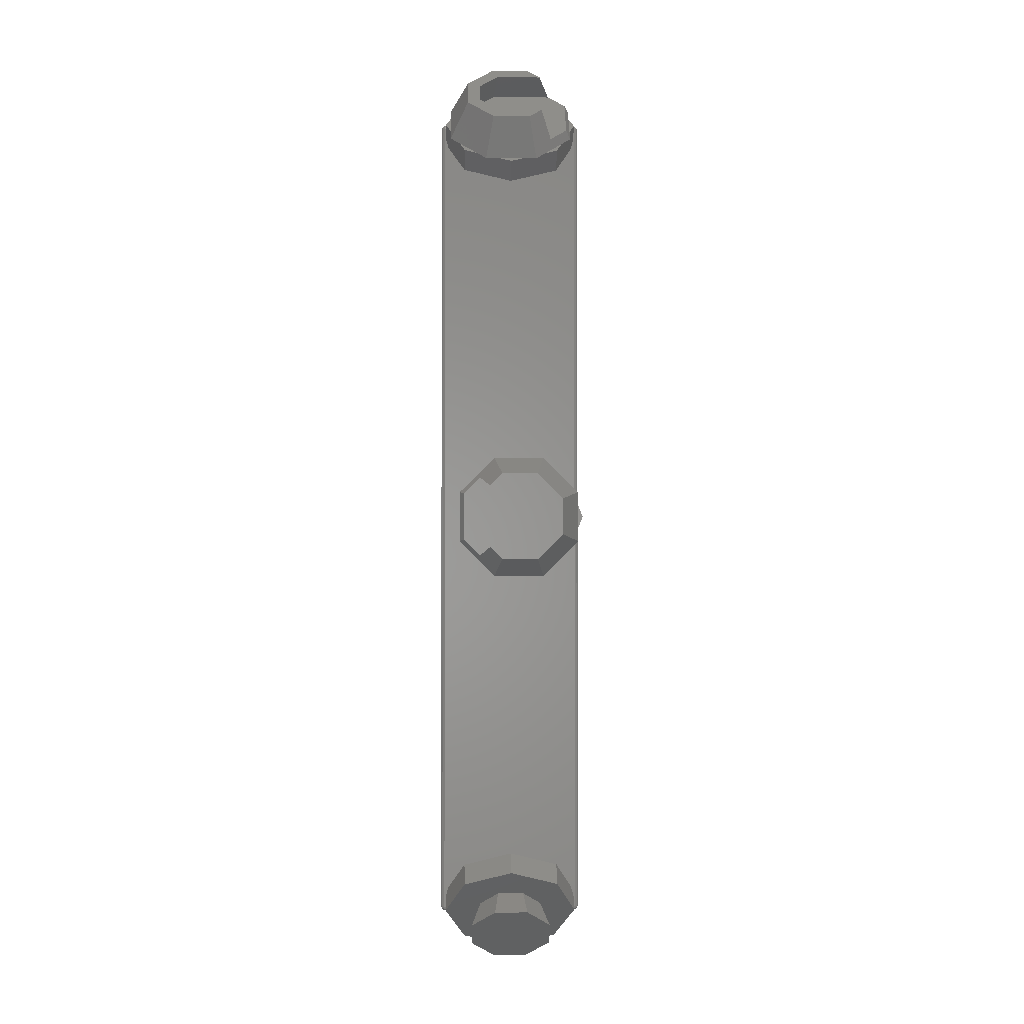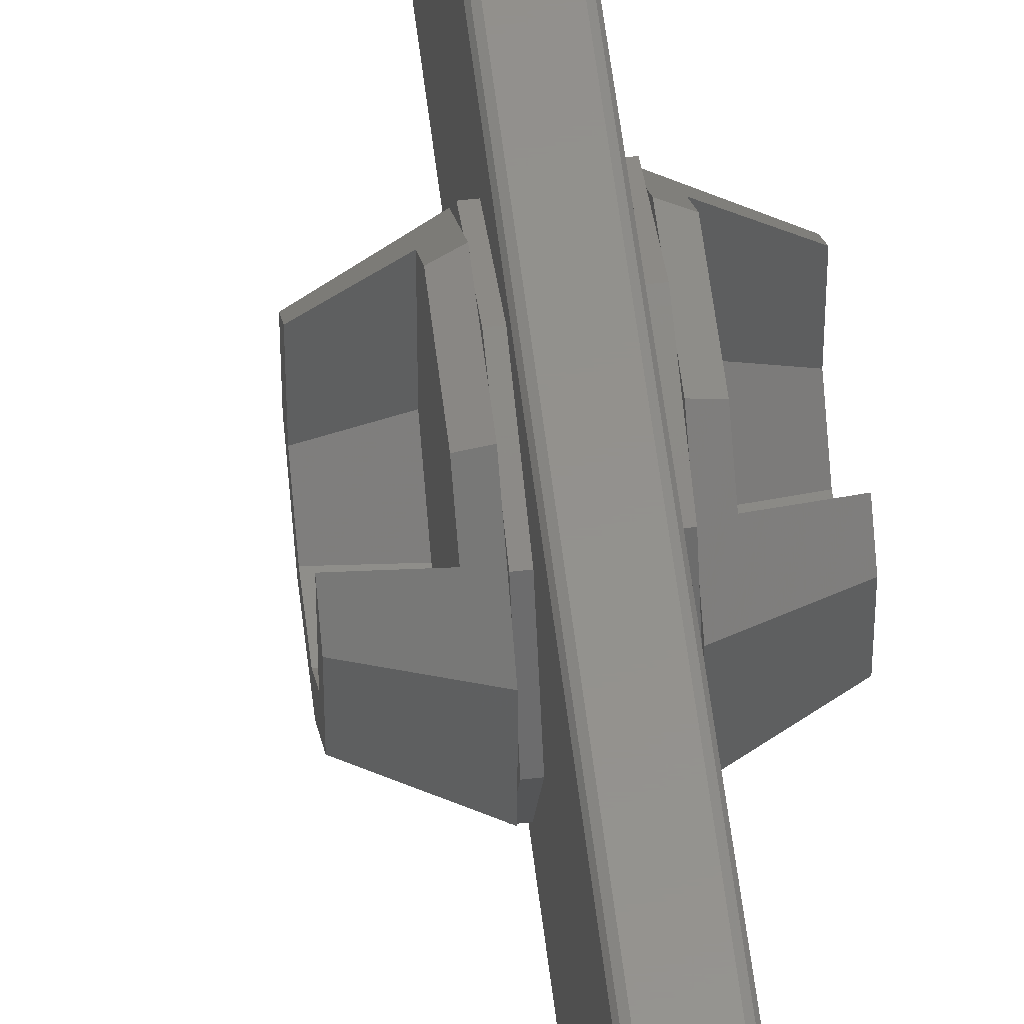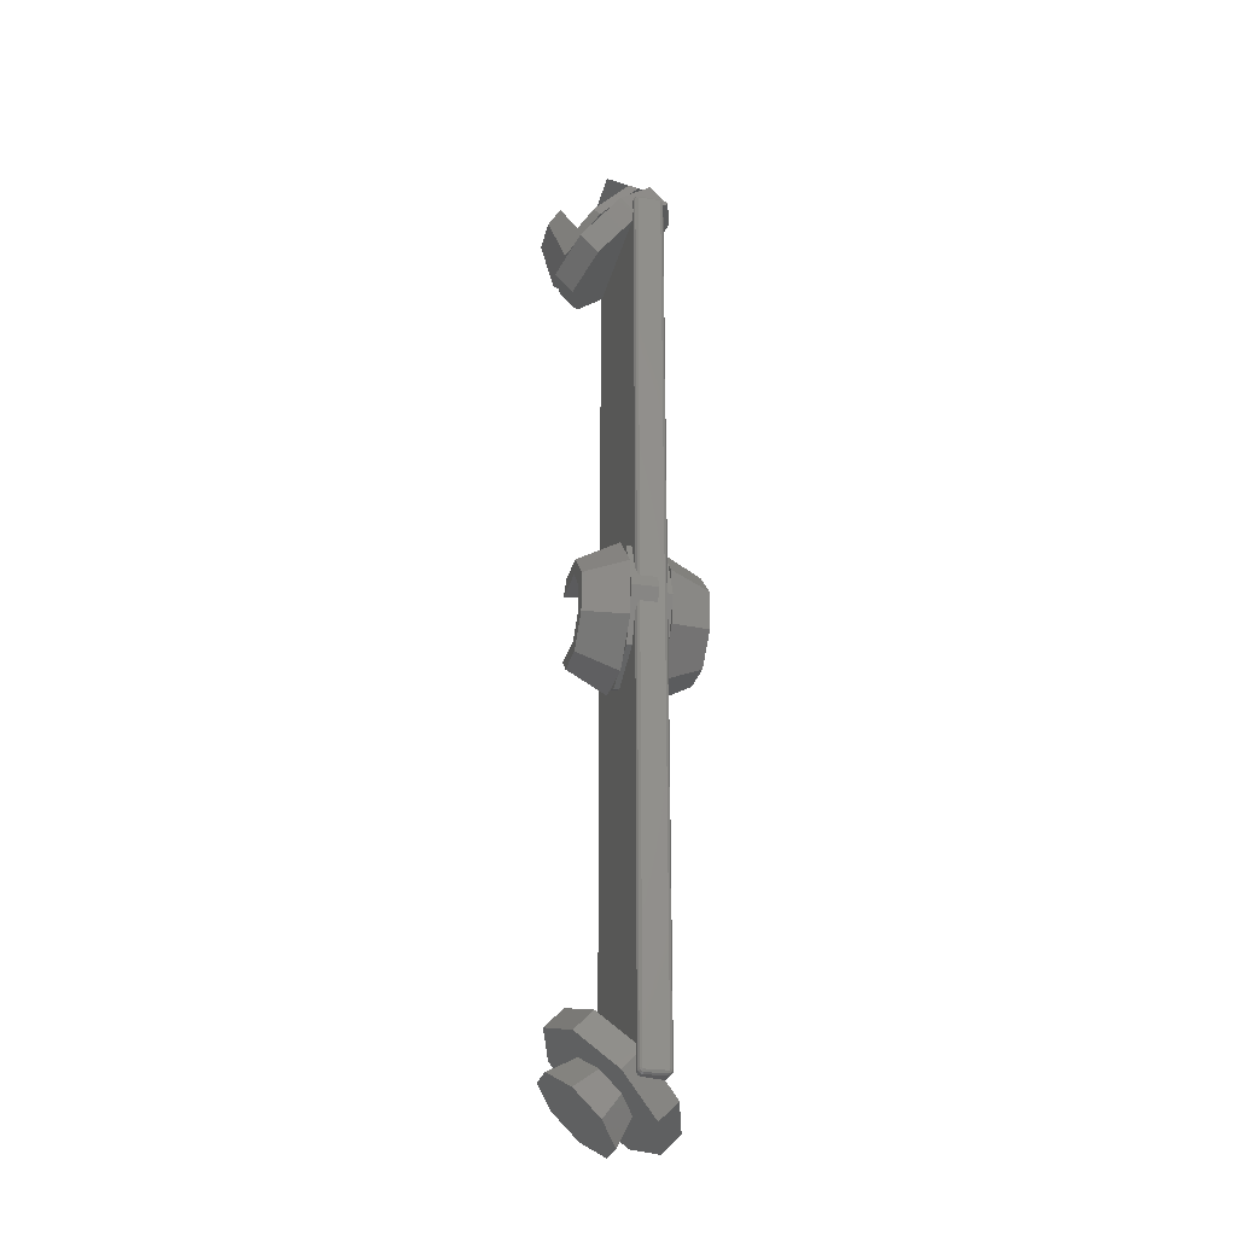
<metadata>
{"format":"stl","ext":"stl","renderer":"f3d","projection":"perspective","resolution":1024,"background":"white","views":[{"elev":-0.8,"azim":88.3,"up":"+Y"},{"elev":55.2,"azim":173.3,"up":"+Z"},{"elev":-26.8,"azim":166.8,"up":"+Y"}]}
</metadata>
<code>
# stl→obj: 344 verts, 684 faces
v -62.47 -45.07 -0.6606
v -59.28 -46.12 2.157
v -61.13 -43.73 1.234
v -61 -47.84 -0.2779
v -59.28 -46.12 -6.157
v -59.24 -41.83 -5.234
v -56.85 -43.68 -6.157
v -61.13 -43.73 -5.234
v -57.9 -40.49 -3.339
v -55.12 -41.96 -3.722
v -55.12 -41.96 -0.2779
v -56.85 -43.68 2.157
v -61 -47.84 -3.722
v -62.47 -45.07 -3.339
v -59.24 -41.83 1.234
v -57.9 -40.49 -0.6606
v -55.24 -37.83 -2
v -56.69 -39.28 2.95
v -60.19 -42.78 5
v -63.69 -46.28 2.95
v -65.14 -47.73 -2
v -56.69 -39.28 -6.95
v -60.19 -42.78 -9
v -63.69 -46.28 -6.95
v -57 -36.06 -2
v -58.45 -37.51 -6.95
v -66.9 -45.96 -2
v -65.45 -44.51 -6.95
v -61.45 -40.51 -8.705
v -61.45 -41.52 -9
v -61.45 -40.51 4.705
v -58.45 -37.51 2.95
v -64.03 -43.09 -7.783
v -64.03 -43.09 3.783
v -65.45 -44.51 2.95
v -61.51 -42.88 -8.583
v -61.45 -42.63 -8.673
v -61.69 -43.05 -8.48
v -61.93 -43.12 -8.39
v -63.93 -43.12 -7.804
v -61.45 -41.52 5
v -61.45 -42.63 4.673
v -61.51 -42.88 4.583
v -61.69 -43.05 4.48
v -61.93 -43.12 4.39
v -63.93 -43.12 3.804
v -57.6 40.19 3.483
v -56 44.26 2.619
v -58.29 40.89 4.467
v -54.09 42.34 -0.08658
v -56.31 38.9 1.663
v -55.61 38.21 0.6788
v -60.62 48.87 -0.08658
v -64.76 47.35 -0.7136
v -64.76 47.35 0.6788
v -64.76 47.35 -3.286
v -60.62 48.87 -3.913
v -64.76 47.35 -4.679
v -62.49 46.47 -6.265
v -59.7 47.95 -5.222
v -64.06 46.66 -5.663
v -62.78 45.37 -7.483
v -61.25 45.23 -8.014
v -62.08 44.67 -8.467
v -63.69 46.28 -6.95
v -59.28 41.87 -8.467
v -60.19 42.78 -9
v -61.1 43.69 -8.467
v -65.14 47.73 -2
v -60.19 42.78 5
v -59.28 41.87 4.467
v -61.1 43.69 4.467
v -55.24 37.83 -2
v -55.61 38.21 -3.286
v -55.61 38.21 -0.7136
v -63.69 46.28 2.95
v -62.78 45.37 3.483
v -64.06 46.66 1.663
v -56.31 38.9 -5.663
v -56.69 39.28 -6.95
v -57.6 40.19 -7.483
v -56.69 39.28 2.95
v -55.61 38.21 -4.679
v -58.29 40.89 -8.467
v -62.08 44.67 4.467
v -58.71 46.96 2.619
v -54.09 42.34 -3.913
v -59.7 47.95 -0.6286
v -58.33 46.58 1.311
v -56.39 44.64 1.311
v -55.02 43.27 -0.6286
v -55.02 43.27 -5.222
v -56.49 40.47 -6.265
v -57.73 41.71 -8.014
v -60.74 44.72 2.241
v -62.49 46.47 -0.2433
v -56.49 40.47 -0.2433
v -58.25 42.23 2.241
v -61.45 42.63 -8.673
v -61.45 41.52 -9
v -61.51 42.88 -8.583
v -61.69 43.05 -8.48
v -61.93 43.12 -8.39
v -63.93 43.12 -7.804
v -65.45 44.51 -6.95
v -64.03 43.09 -7.783
v -61.51 42.88 4.583
v -61.45 42.63 4.673
v -61.69 43.05 4.48
v -61.93 43.12 4.39
v -65.45 44.51 2.95
v -63.93 43.12 3.804
v -64.03 43.09 3.783
v -61.45 41.52 5
v -66.9 45.96 -2
v -57 36.06 -2
v -61.45 40.51 -8.705
v -58.45 37.51 -6.95
v -61.45 40.51 4.705
v -58.45 37.51 2.95
v -56.93 4.619 -4.913
v -60.93 5.483 -6.663
v -60.93 6.467 -5.679
v -56.93 1.913 -7.619
v -60.93 3.663 -8.483
v -60.93 2.679 -9.467
v -60.93 -6.467 -1.714
v -56.93 -4.619 -1.087
v -60.93 -6.467 -0.3212
v -60.93 -6.467 -4.286
v -56.93 -4.619 -4.913
v -60.93 -6.467 -5.679
v -60.93 -3.663 2.483
v -59.95 -2.491 3.014
v -60.93 -2.679 3.467
v -59.95 -4.241 1.265
v -60.93 -5.483 0.6633
v -56.93 -3.311 0.2219
v -60.93 -4.95 1.95
v -60.93 1.286 3.467
v -60.93 2.449e-16 4
v -60.93 -1.286 3.467
v -60.93 -7 -3
v -60.93 2.449e-16 -10
v -60.93 1.286 -9.467
v -60.93 -1.286 -9.467
v -60.93 7 -3
v -60.93 6.467 -1.714
v -60.93 6.467 -4.286
v -60.93 -3.663 -8.483
v -60.93 -5.483 -6.663
v -60.93 -4.95 -7.95
v -60.93 4.95 1.95
v -60.93 3.663 2.483
v -60.93 5.483 0.6633
v -60.93 4.95 -7.95
v -60.93 6.467 -0.3212
v -60.93 2.679 3.467
v -60.93 -2.679 -9.467
v -56.93 -1.913 -7.619
v -56.93 4.619 -1.087
v -56.93 -3.311 -4.371
v -56.93 3.311 -4.371
v -56.93 3.311 0.2219
v -56.93 1.371 -6.311
v -56.93 -1.371 -6.311
v -59.95 2.491 3.014
v -59.95 4.241 1.265
v -59.95 -1.757 -7.241
v -59.95 -4.241 -4.757
v -59.95 4.241 -4.757
v -59.95 1.757 -7.241
v -61.45 3.082e-16 4
v -61.45 -4.95 1.95
v -61.45 -4.95 -7.95
v -61.45 -2.102 -9.129
v -61.58 -1.561 -9.354
v -61.8 -1.248 -9.483
v -63.43 5.511e-16 -10
v -63.43 -1.248 -9.483
v -61.45 -7 -3
v -63.43 1.248 -9.483
v -61.45 4.95 1.95
v -61.45 7 -3
v -61.8 1.248 -9.483
v -61.45 2.102 -9.129
v -61.45 4.95 -7.95
v -61.58 1.561 -9.354
v -68.93 -4.619 -3.913
v -64.93 -5.483 -5.663
v -64.93 -6.467 -4.679
v -68.93 -1.913 -6.619
v -64.93 -3.663 -7.483
v -64.93 -2.679 -8.467
v -64.93 6.467 -0.7136
v -68.93 4.619 -0.08658
v -64.93 6.467 0.6788
v -64.93 6.467 -3.286
v -68.93 4.619 -3.913
v -64.93 6.467 -4.679
v -64.93 3.663 3.483
v -65.91 2.491 4.014
v -64.93 2.679 4.467
v -65.91 4.241 2.265
v -64.93 5.483 1.663
v -68.93 3.311 1.222
v -64.93 4.95 2.95
v -64.93 0 5
v -64.93 1.286 4.467
v -64.93 -1.286 4.467
v -64.93 7 -2
v -64.93 -1.286 -8.467
v -64.93 1.286 -8.467
v -64.93 0 -9
v -64.93 -7 -2
v -64.93 -6.467 -0.7136
v -64.93 -6.467 -3.286
v -64.93 5.483 -5.663
v -64.93 4.95 -6.95
v -64.93 3.663 -7.483
v -64.93 -4.95 2.95
v -64.93 -3.663 3.483
v -64.93 -5.483 1.663
v -64.93 -4.95 -6.95
v -64.93 -6.467 0.6788
v -64.93 -2.679 4.467
v -64.93 2.679 -8.467
v -68.93 1.913 -6.619
v -68.93 -4.619 -0.08658
v -68.93 3.311 -3.371
v -68.93 1.371 -5.311
v -68.93 -1.371 -5.311
v -68.93 -3.311 -3.371
v -68.93 -3.311 1.222
v -65.91 -2.491 4.014
v -65.91 -4.241 2.265
v -65.91 4.241 -3.757
v -65.91 1.757 -6.241
v -65.91 -4.241 -3.757
v -65.91 -1.757 -6.241
v -64.42 4.95 2.95
v -64.42 0 5
v -64.42 0 -9
v -64.42 4.95 -6.95
v -64.42 7 -2
v -64.42 -4.95 2.95
v -64.42 -7 -2
v -64.42 -4.95 -6.95
v -64.17 43.05 -9.129
v -64.35 42.88 5.129
v -64.17 43.05 5.129
v -64.35 42.88 -9.129
v -63.93 -42.76 5.483
v -61.93 -42.99 5.354
v -61.93 -42.76 5.483
v -63.93 -42.99 5.354
v -61.93 -43.12 5.129
v -61.76 -42.94 5.354
v -64.29 -42.63 5.354
v -64.42 -42.63 5.129
v -64.24 -42.81 5.354
v -63.93 -42.99 -9.354
v -64.11 -42.94 -9.354
v -64 -42.75 -9.483
v -63.93 -43.12 -9.129
v -64.17 -43.05 -9.129
v -61.58 -42.63 5.354
v -61.63 -42.81 5.354
v -61.45 -42.63 5.129
v -64.11 -42.94 5.354
v -63.93 -43.12 5.129
v -61.45 42.63 -9.129
v -61.63 42.81 -9.354
v -61.51 42.88 -9.129
v -61.51 42.88 5.129
v -61.45 42.63 5.129
v -61.87 -42.75 5.483
v -61.51 -42.88 5.129
v -61.51 -42.88 -9.129
v -61.45 -42.63 -9.129
v -64.42 42.63 -9.129
v -64.42 42.63 5.129
v -64.42 -42.63 -9.129
v -64.35 -42.88 -9.129
v -64.24 -42.81 -9.354
v -61.82 42.7 -9.483
v -61.87 42.75 -9.483
v -61.69 -43.05 5.129
v -61.69 43.05 5.129
v -61.93 43.12 5.129
v -61.76 42.94 5.354
v -61.8 42.63 5.483
v -61.58 42.63 5.354
v -61.8 -42.63 5.483
v -64.06 -42.63 5.483
v -64.04 -42.7 5.483
v -64.29 -42.63 -9.354
v -64.29 42.63 -9.354
v -63.93 -42.76 -9.483
v -63.93 43.12 5.129
v -64.11 42.94 5.354
v -64.35 -42.88 5.129
v -61.69 -43.05 -9.129
v -64.24 42.81 5.354
v -61.76 42.94 -9.354
v -61.93 43.12 -9.129
v -61.69 43.05 -9.129
v -64.29 42.63 5.354
v -64.06 42.63 5.483
v -64 42.75 5.483
v -61.63 42.81 5.354
v -64.17 -43.05 5.129
v -61.93 -43.12 -9.129
v -61.76 -42.94 -9.354
v -61.93 -42.99 -9.354
v -61.93 42.99 -9.354
v -61.63 -42.81 -9.354
v -61.8 -42.63 -9.483
v -61.58 -42.63 -9.354
v -61.8 42.63 -9.483
v -61.58 42.63 -9.354
v -64 -42.75 5.483
v -64.06 -42.63 -9.483
v -61.93 42.76 5.483
v -61.82 42.7 5.483
v -61.87 42.75 5.483
v -63.93 42.76 5.483
v -61.82 -42.7 5.483
v -64.04 42.7 5.483
v -61.87 -42.75 -9.483
v -64.24 42.81 -9.354
v -64.06 42.63 -9.483
v -63.93 42.76 -9.483
v -61.93 42.76 -9.483
v -63.93 42.99 -9.354
v -64 42.75 -9.483
v -63.93 43.12 -9.129
v -64.04 -42.7 -9.483
v -64.11 42.94 -9.354
v -61.93 42.99 5.354
v -63.93 42.99 5.354
v -61.93 -42.76 -9.483
v -61.82 -42.7 -9.483
v -64.04 42.7 -9.483
f 1 2 3
f 2 1 4
f 5 6 7
f 6 5 8
f 7 9 10
f 9 7 6
f 4 11 12
f 11 4 10
f 4 12 2
f 13 10 4
f 10 13 7
f 7 13 5
f 5 14 8
f 14 5 13
f 15 2 12
f 2 15 3
f 16 17 18
f 9 17 16
f 18 15 16
f 19 15 18
f 19 3 15
f 20 3 19
f 21 1 20
f 3 20 1
f 17 9 22
f 6 22 9
f 6 23 22
f 8 23 6
f 24 8 14
f 8 24 23
f 1 21 14
f 14 21 24
f 13 1 14
f 1 13 4
f 16 12 11
f 12 16 15
f 11 9 16
f 9 11 10
f 22 25 17
f 25 22 26
f 24 27 28
f 27 24 21
f 29 22 23
f 29 23 30
f 22 29 26
f 29 25 26
f 31 25 29
f 25 31 32
f 27 33 28
f 33 27 34
f 34 27 35
f 23 36 37
f 23 38 36
f 24 38 23
f 38 24 39
f 24 40 39
f 28 40 24
f 40 28 33
f 23 37 30
f 31 18 32
f 18 31 19
f 19 31 41
f 27 20 35
f 20 27 21
f 42 19 41
f 43 19 42
f 44 19 43
f 20 44 45
f 44 20 19
f 46 20 45
f 35 46 34
f 46 35 20
f 32 17 25
f 17 32 18
f 47 48 49
f 48 47 50
f 51 50 47
f 50 51 52
f 53 54 55
f 53 56 54
f 57 56 53
f 56 57 58
f 59 57 60
f 61 57 59
f 57 61 58
f 59 62 61
f 63 62 59
f 62 63 64
f 62 65 61
f 66 67 68
f 54 56 69
f 70 71 72
f 73 74 75
f 76 77 78
f 79 80 81
f 82 51 47
f 61 56 58
f 68 62 64
f 49 71 47
f 78 55 54
f 74 79 83
f 52 51 75
f 81 66 84
f 85 77 72
f 86 77 85
f 53 77 86
f 77 53 78
f 78 53 55
f 75 50 52
f 50 75 87
f 74 87 75
f 87 74 83
f 53 88 57
f 89 53 86
f 53 89 88
f 86 90 89
f 48 90 86
f 50 90 48
f 90 50 91
f 87 91 50
f 91 87 92
f 57 88 60
f 71 48 86
f 48 71 49
f 86 72 71
f 72 86 85
f 87 93 92
f 93 79 81
f 87 79 93
f 79 87 83
f 81 94 93
f 94 81 84
f 66 94 84
f 68 94 66
f 68 63 94
f 63 68 64
f 88 95 96
f 95 88 89
f 96 60 88
f 60 96 59
f 93 59 96
f 97 96 95
f 97 95 98
f 93 96 97
f 59 93 63
f 63 93 94
f 97 92 93
f 92 97 91
f 98 89 90
f 89 98 95
f 91 98 90
f 98 91 97
f 99 67 100
f 101 67 99
f 67 101 68
f 102 68 101
f 103 68 102
f 103 62 68
f 104 62 103
f 105 62 104
f 105 104 106
f 62 105 65
f 70 107 108
f 72 109 107
f 72 110 109
f 77 110 72
f 111 77 76
f 77 112 110
f 77 111 112
f 112 111 113
f 107 70 72
f 70 108 114
f 115 56 61
f 105 61 65
f 56 115 69
f 61 105 115
f 106 115 105
f 113 115 106
f 115 113 111
f 116 117 118
f 117 116 119
f 119 116 120
f 78 111 76
f 54 111 78
f 115 54 69
f 54 115 111
f 118 79 74
f 116 74 73
f 79 118 80
f 74 116 118
f 47 120 82
f 119 47 71
f 114 71 70
f 71 114 119
f 47 119 120
f 120 51 82
f 116 51 120
f 51 116 75
f 75 116 73
f 118 81 80
f 117 81 118
f 81 117 66
f 100 66 117
f 66 100 67
f 121 122 123
f 124 122 121
f 124 125 122
f 125 124 126
f 127 128 129
f 130 128 127
f 130 131 128
f 131 130 132
f 133 134 135
f 133 136 134
f 137 136 133
f 129 136 137
f 128 136 129
f 136 128 138
f 133 139 137
f 140 141 142
f 127 143 130
f 144 145 146
f 147 148 149
f 150 151 152
f 153 154 155
f 156 122 125
f 137 127 129
f 142 133 135
f 126 145 125
f 130 151 132
f 157 148 155
f 123 122 149
f 154 140 158
f 146 159 150
f 151 131 132
f 151 160 131
f 150 160 151
f 160 150 159
f 161 148 157
f 161 149 148
f 121 149 161
f 149 121 123
f 138 128 162
f 163 161 164
f 161 163 121
f 163 124 121
f 165 124 163
f 166 124 165
f 166 160 124
f 162 160 166
f 162 131 160
f 131 162 128
f 146 160 159
f 160 146 124
f 145 124 146
f 124 145 126
f 167 154 158
f 168 154 167
f 168 155 154
f 161 168 164
f 168 157 155
f 168 161 157
f 140 167 158
f 167 140 134
f 142 134 140
f 134 142 135
f 169 162 166
f 162 169 170
f 170 138 162
f 138 170 136
f 136 168 167
f 168 136 171
f 171 170 172
f 136 167 134
f 171 136 170
f 172 170 169
f 171 164 168
f 164 171 163
f 172 166 165
f 166 172 169
f 172 163 171
f 163 172 165
f 173 142 141
f 142 173 133
f 174 133 173
f 133 174 139
f 175 150 152
f 150 176 146
f 150 175 176
f 177 146 176
f 178 146 177
f 146 178 144
f 179 178 180
f 178 179 144
f 174 137 139
f 174 127 137
f 181 127 174
f 127 181 143
f 179 180 182
f 181 130 143
f 181 151 130
f 175 151 181
f 151 175 152
f 155 183 153
f 148 183 155
f 184 148 147
f 148 184 183
f 185 145 144
f 145 186 125
f 187 125 186
f 145 188 186
f 145 185 188
f 179 185 144
f 185 179 182
f 125 187 156
f 149 184 147
f 122 184 149
f 187 122 156
f 122 187 184
f 183 154 153
f 154 183 140
f 173 140 183
f 140 173 141
f 189 190 191
f 192 190 189
f 192 193 190
f 193 192 194
f 195 196 197
f 198 196 195
f 198 199 196
f 199 198 200
f 201 202 203
f 201 204 202
f 205 204 201
f 197 204 205
f 196 204 197
f 204 196 206
f 201 207 205
f 208 209 210
f 195 211 198
f 212 213 214
f 215 216 217
f 218 219 220
f 221 222 223
f 224 190 193
f 205 195 197
f 209 201 203
f 193 194 212
f 198 218 200
f 225 216 223
f 191 190 217
f 226 222 210
f 220 213 227
f 218 199 200
f 218 228 199
f 220 228 218
f 228 220 227
f 229 216 225
f 229 217 216
f 189 217 229
f 217 189 191
f 199 230 196
f 228 230 199
f 228 231 230
f 228 232 231
f 192 232 228
f 192 233 232
f 189 233 192
f 229 233 189
f 233 229 234
f 196 230 206
f 192 212 194
f 212 192 213
f 228 213 192
f 213 228 227
f 235 222 226
f 236 222 235
f 236 223 222
f 229 236 234
f 236 225 223
f 236 229 225
f 202 209 203
f 209 202 210
f 235 210 202
f 210 235 226
f 231 237 230
f 237 231 238
f 237 206 230
f 206 237 204
f 236 204 237
f 239 237 238
f 239 238 240
f 236 237 239
f 204 236 202
f 202 236 235
f 239 234 236
f 234 239 233
f 231 240 238
f 240 231 232
f 239 232 233
f 232 239 240
f 201 241 207
f 241 201 242
f 209 242 201
f 242 209 208
f 213 243 214
f 243 213 244
f 220 244 213
f 244 220 219
f 241 205 207
f 241 195 205
f 245 195 241
f 195 245 211
f 245 198 211
f 245 218 198
f 244 218 245
f 218 244 219
f 223 246 221
f 216 246 223
f 247 216 215
f 216 247 246
f 193 248 224
f 248 193 243
f 212 243 193
f 243 212 214
f 217 247 215
f 190 247 217
f 248 190 224
f 190 248 247
f 210 242 208
f 242 210 246
f 222 246 210
f 246 222 221
f 249 250 251
f 250 249 252
f 253 254 255
f 254 253 256
f 254 257 258
f 259 260 261
f 262 263 264
f 265 266 263
f 267 268 269
f 256 270 271
f 272 273 274
f 99 274 101
f 274 99 272
f 108 275 276
f 275 108 107
f 268 277 258
f 278 42 269
f 42 278 43
f 279 37 36
f 37 279 280
f 277 254 258
f 281 245 282
f 281 244 245
f 281 243 244
f 248 283 247
f 243 283 248
f 283 243 281
f 241 282 245
f 242 282 241
f 260 247 283
f 247 260 246
f 242 260 282
f 246 260 242
f 284 283 285
f 286 287 273
f 258 257 288
f 289 290 291
f 292 267 293
f 267 292 294
f 267 294 268
f 295 261 296
f 297 281 298
f 281 297 283
f 262 264 299
f 300 251 301
f 261 260 302
f 284 260 283
f 260 284 302
f 268 258 288
f 288 43 278
f 43 288 44
f 303 36 38
f 36 303 279
f 281 250 252
f 250 281 282
f 250 282 304
f 305 306 307
f 101 307 102
f 307 101 274
f 107 289 275
f 289 107 109
f 271 254 256
f 254 271 257
f 266 285 263
f 266 284 285
f 295 259 261
f 304 308 309
f 301 304 310
f 276 311 293
f 284 312 302
f 312 284 266
f 261 302 312
f 268 288 278
f 269 268 278
f 271 45 257
f 45 271 46
f 265 39 40
f 39 265 313
f 314 313 315
f 262 313 265
f 313 262 315
f 305 316 306
f 267 276 293
f 276 267 269
f 273 307 274
f 279 303 317
f 318 177 319
f 177 318 178
f 320 188 185
f 188 320 321
f 273 305 307
f 270 312 271
f 270 261 312
f 322 261 270
f 296 261 322
f 285 283 297
f 285 297 323
f 308 295 309
f 295 308 259
f 260 308 282
f 308 260 259
f 324 292 325
f 292 309 294
f 324 325 326
f 295 294 309
f 292 324 309
f 255 294 295
f 309 324 327
f 294 255 328
f 309 327 310
f 328 255 277
f 309 310 329
f 255 295 253
f 253 295 322
f 322 295 296
f 311 292 293
f 275 289 311
f 251 304 301
f 251 250 304
f 312 46 271
f 312 34 46
f 312 33 34
f 266 33 312
f 266 40 33
f 40 266 265
f 255 254 277
f 314 330 317
f 257 44 288
f 44 257 45
f 313 38 39
f 38 313 303
f 314 315 330
f 279 317 280
f 331 281 252
f 297 332 323
f 332 297 298
f 289 291 311
f 275 311 276
f 333 316 334
f 316 333 335
f 320 286 273
f 322 270 256
f 253 322 256
f 304 282 308
f 306 102 307
f 102 306 103
f 109 290 289
f 290 109 110
f 329 304 309
f 310 304 329
f 328 277 268
f 294 328 268
f 265 263 262
f 263 285 264
f 317 318 319
f 333 336 335
f 337 103 306
f 103 337 104
f 110 300 290
f 300 110 112
f 338 285 323
f 331 252 249
f 336 339 335
f 287 316 305
f 273 287 305
f 340 324 326
f 290 341 340
f 341 290 300
f 300 301 341
f 341 301 310
f 262 342 315
f 342 262 299
f 276 114 108
f 119 184 117
f 173 119 114
f 119 183 184
f 173 114 276
f 119 173 183
f 174 31 181
f 173 31 174
f 269 173 276
f 173 41 31
f 173 269 41
f 41 269 42
f 100 272 99
f 187 117 184
f 186 117 187
f 117 186 100
f 100 186 272
f 29 181 31
f 181 29 175
f 175 29 176
f 30 176 29
f 30 280 176
f 280 30 37
f 317 330 343
f 321 320 273
f 321 273 272
f 332 331 344
f 336 331 339
f 342 318 343
f 342 343 330
f 318 342 323
f 180 318 323
f 318 180 178
f 323 342 299
f 182 320 185
f 334 320 332
f 320 334 286
f 320 182 332
f 286 334 287
f 180 323 182
f 323 299 264
f 332 182 323
f 323 264 338
f 334 332 333
f 333 332 336
f 336 332 344
f 264 285 338
f 112 251 300
f 113 251 112
f 106 251 113
f 249 104 337
f 106 249 251
f 104 249 106
f 339 331 249
f 316 337 306
f 337 316 335
f 311 326 325
f 290 340 291
f 341 324 340
f 324 341 327
f 341 310 327
f 330 315 342
f 303 314 317
f 303 313 314
f 317 343 318
f 186 321 272
f 321 186 188
f 319 176 280
f 176 319 177
f 280 317 319
f 344 331 336
f 332 298 331
f 298 281 331
f 287 334 316
f 291 340 326
f 291 326 311
f 311 325 292
f 339 249 337
f 335 339 337

</code>
